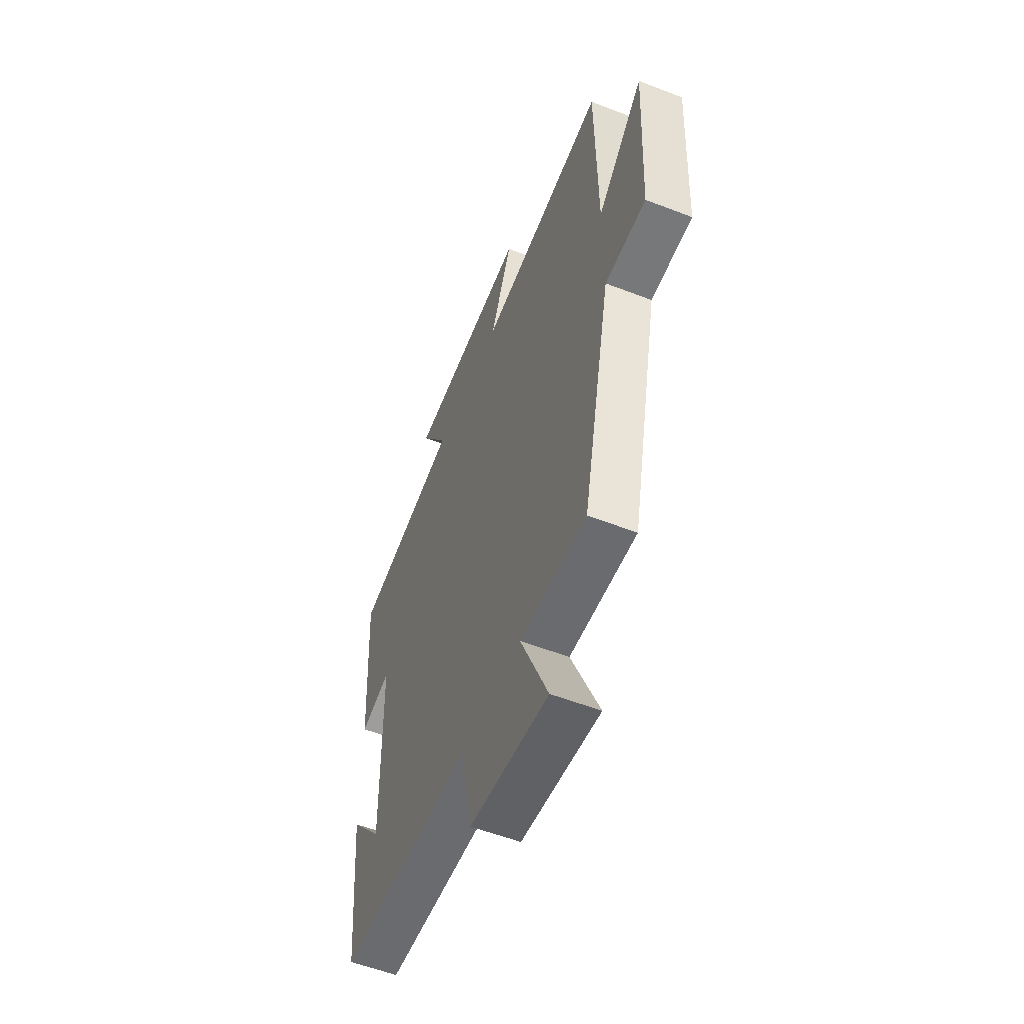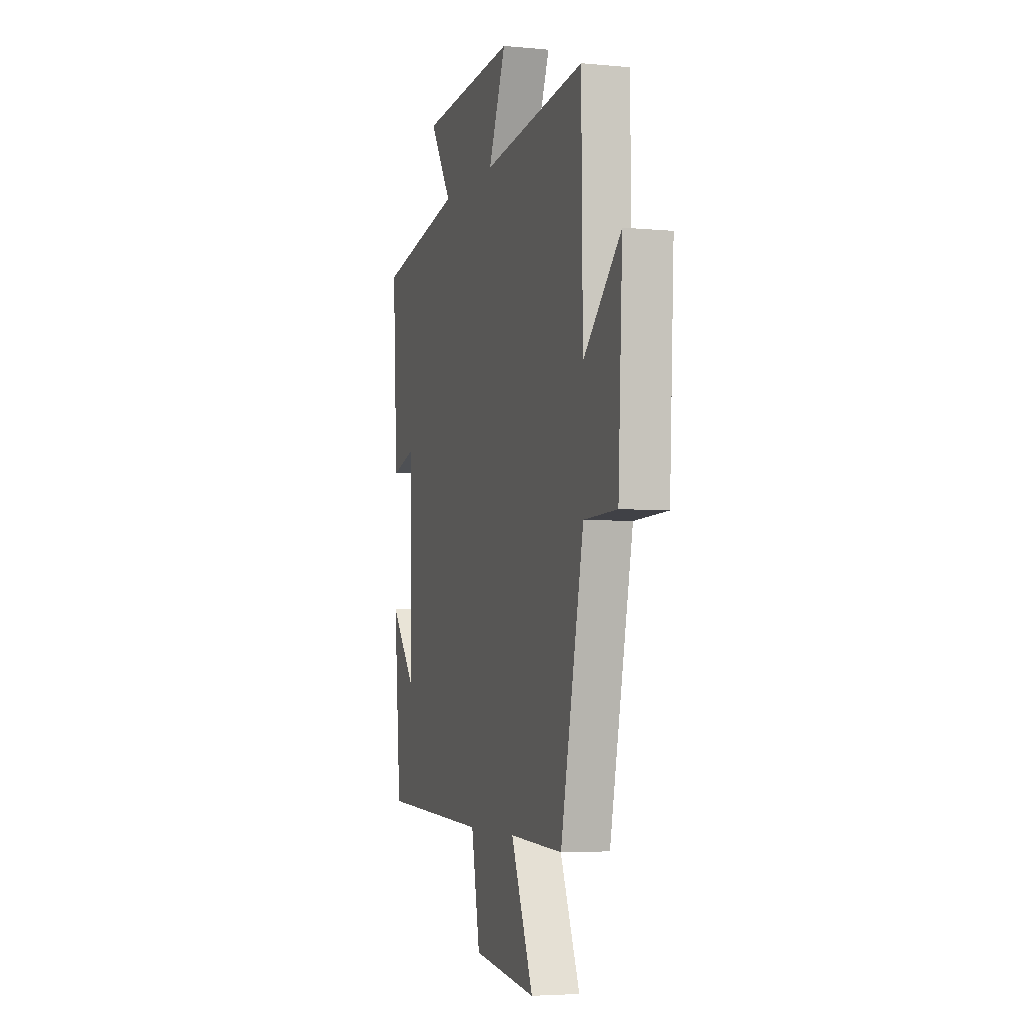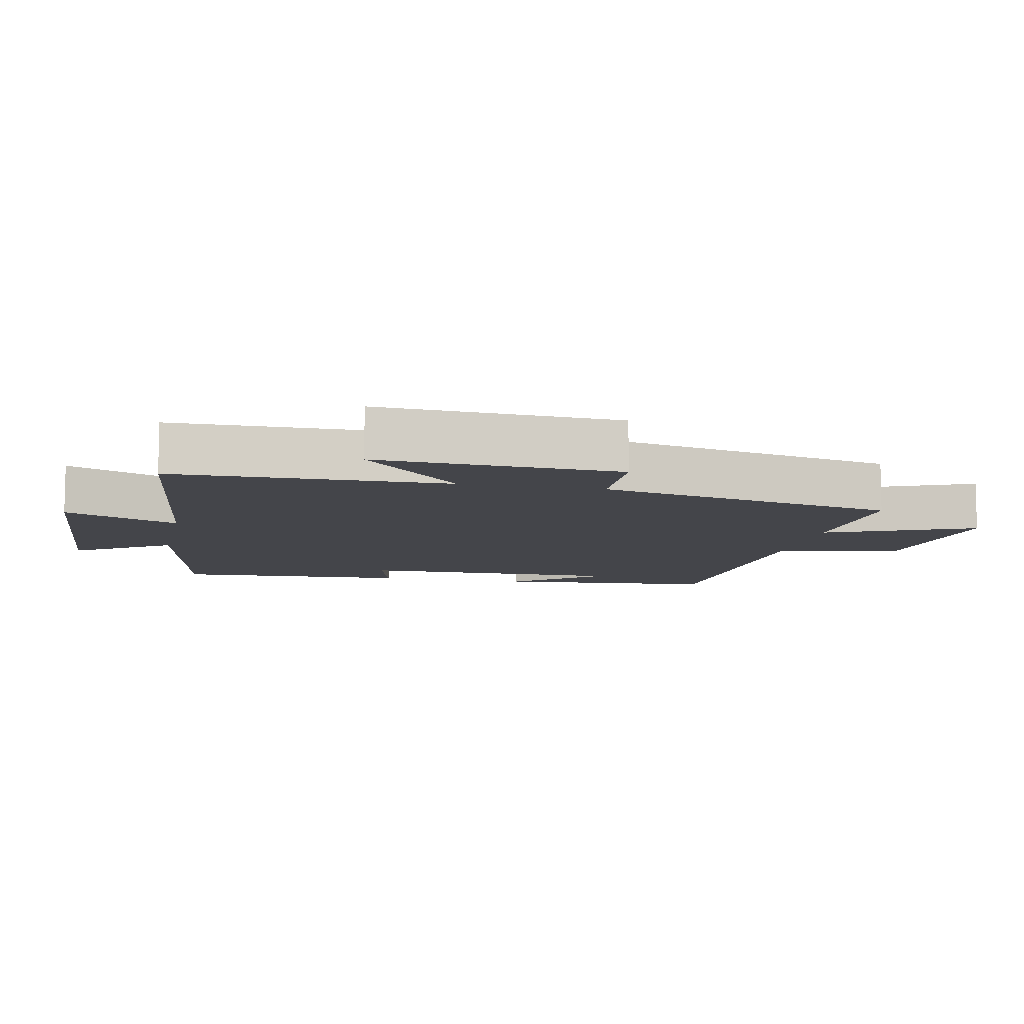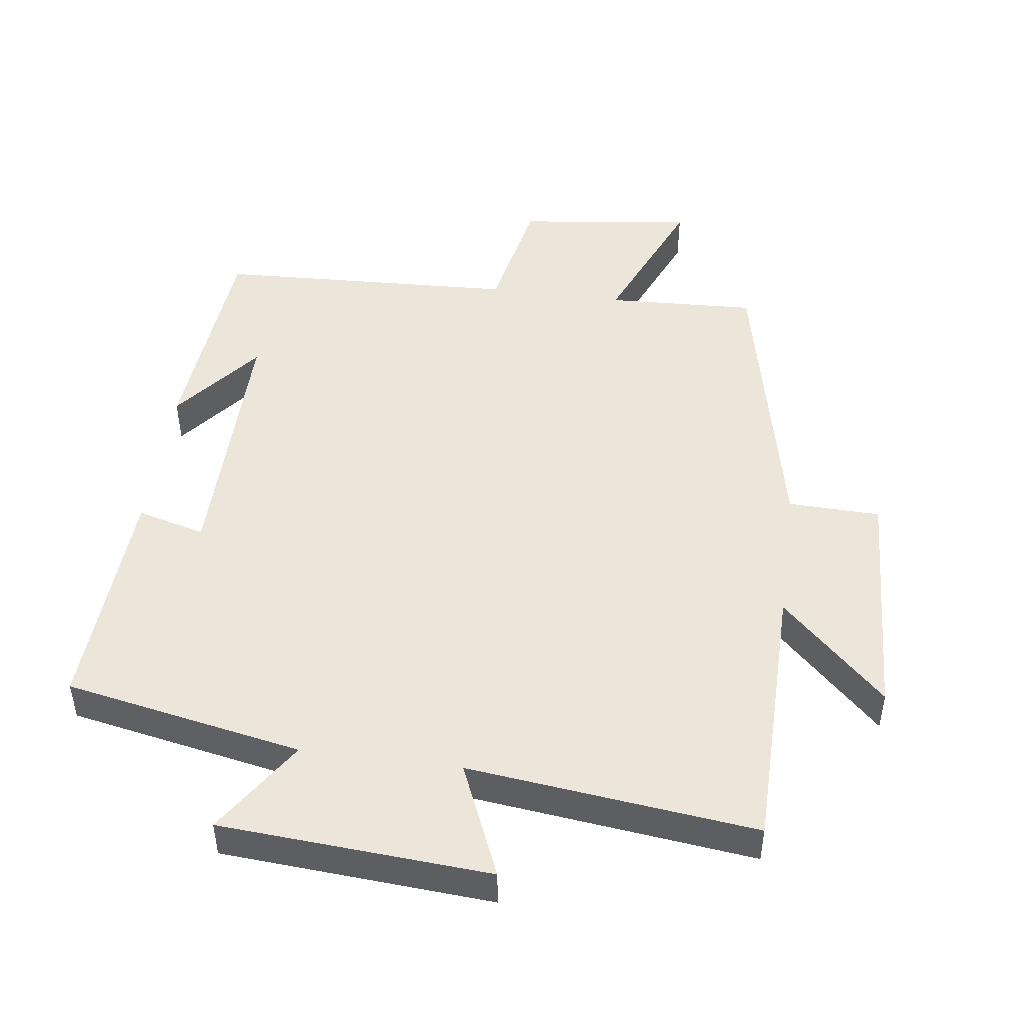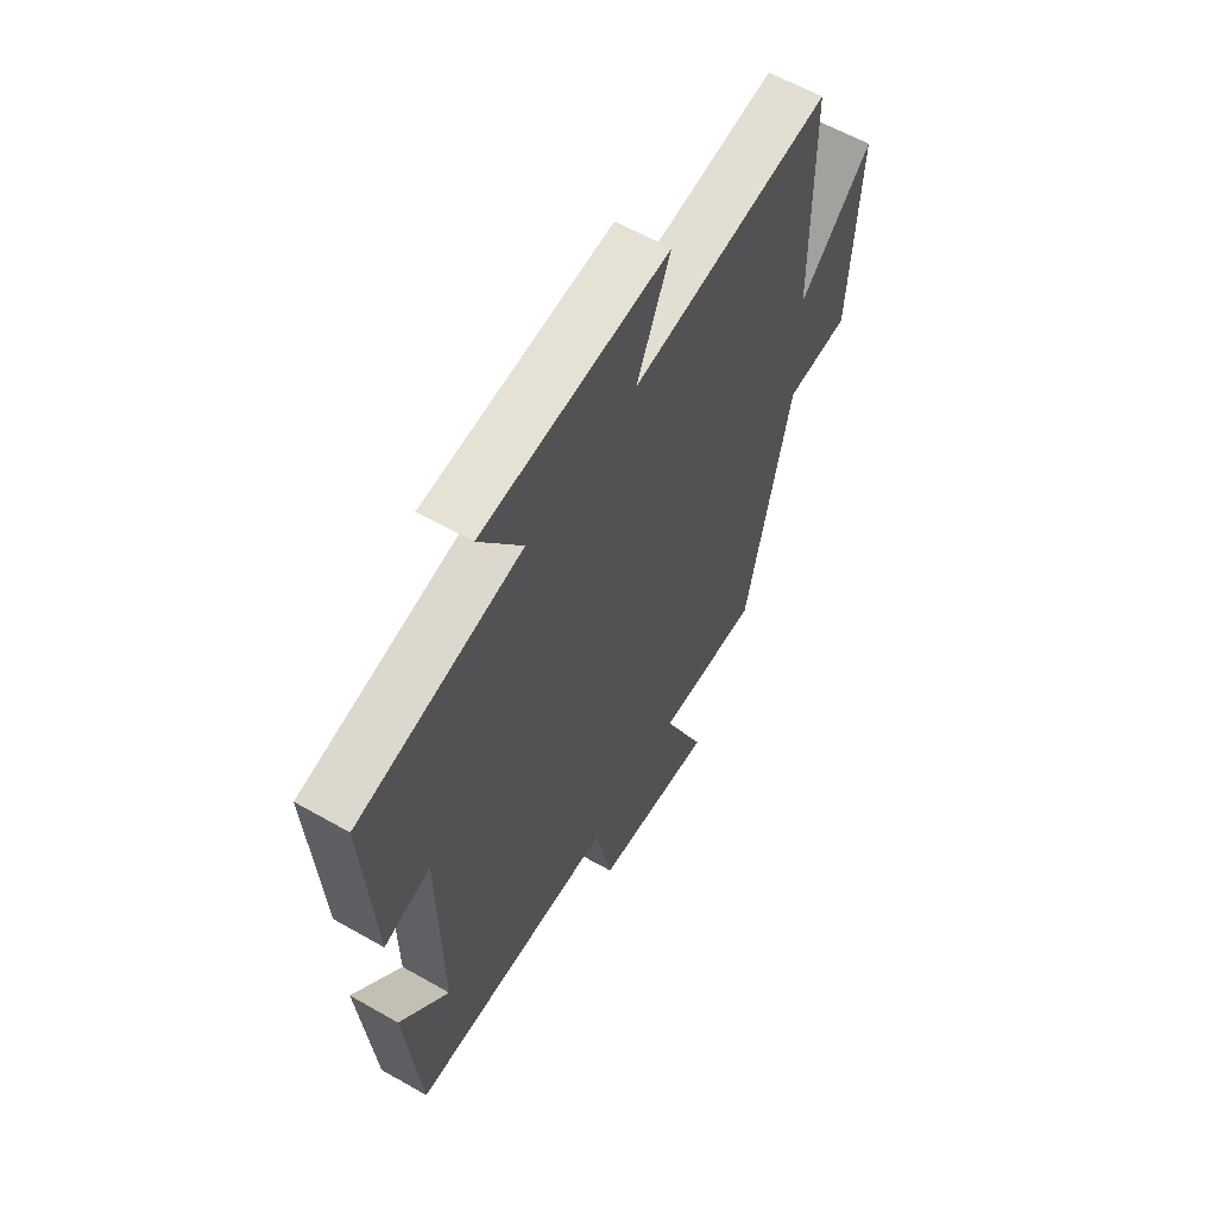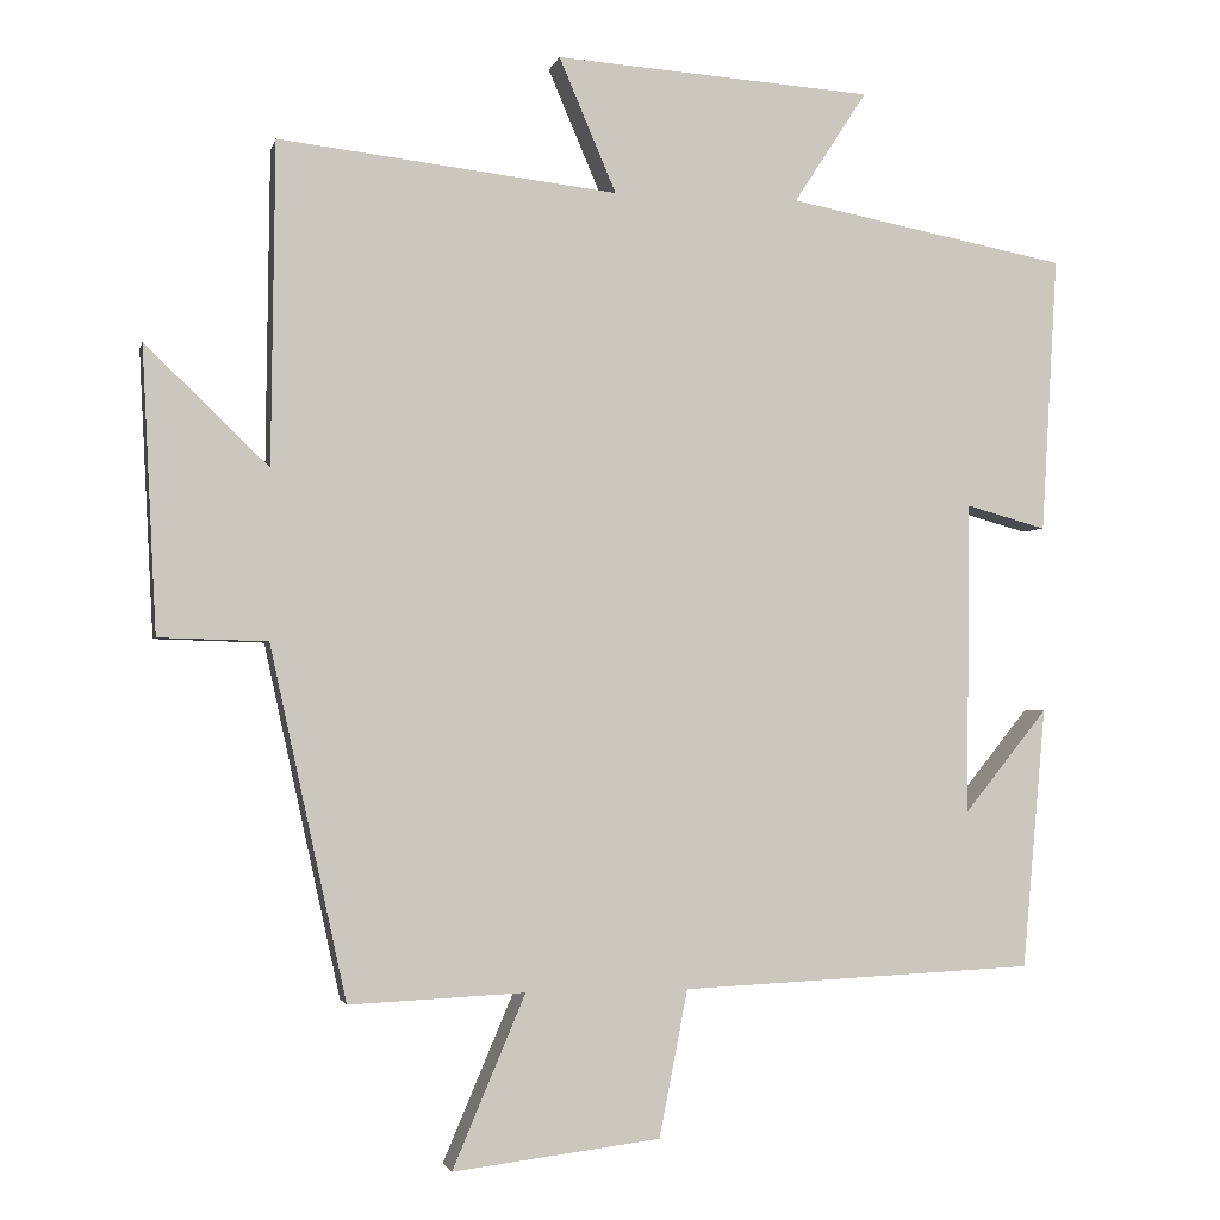
<metadata>
{"format":"obj","ext":"obj","renderer":"f3d","projection":"perspective","resolution":1024,"background":"white","views":[{"elev":-55.8,"azim":67.9,"up":"+Z"},{"elev":-4.4,"azim":72.8,"up":"+Z"},{"elev":-9.2,"azim":78.1,"up":"+Y"},{"elev":47.7,"azim":7.6,"up":"+Y"},{"elev":60.4,"azim":-59.7,"up":"+Z"},{"elev":-2.1,"azim":167.6,"up":"+Z"}]}
</metadata>
<code>
v 0.404 0.07 -0.51
v 0.182 0.07 -0.5
v 0.274 0.07 -0.717
v 0.012 0.07 -0.685
v -0.024 0.07 -0.5
v -0.471 0.07 -0.48
v -0.5 0.07 -0.151
v -0.395 0.07 -0.281
v -0.399 0.07 0.113
v -0.5 0.07 0.085
v -0.52 0.07 0.432
v -0.168 0.07 0.5
v -0.26 0.07 0.641
v 0.14 0.07 0.669
v 0.068 0.07 0.5
v 0.495 0.07 0.55
v 0.5 0.07 0.145
v 0.655 0.07 0.295
v 0.637 0.07 -0.063
v 0.5 0.07 -0.067
v 0.404 0 -0.51
v 0.182 0 -0.5
v 0.274 0 -0.717
v 0.012 0 -0.685
v -0.024 0 -0.5
v -0.471 0 -0.48
v -0.5 0 -0.151
v -0.395 0 -0.281
v -0.399 0 0.113
v -0.5 0 0.085
v -0.52 0 0.432
v -0.168 0 0.5
v -0.26 0 0.641
v 0.14 0 0.669
v 0.068 0 0.5
v 0.495 0 0.55
v 0.5 0 0.145
v 0.655 0 0.295
v 0.637 0 -0.063
v 0.5 0 -0.067
f 17 18 19 20
f 15 16 17 20
f 15 20 1 2
f 12 13 14 15
f 12 15 2
f 9 10 11 12
f 8 9 12 2
f 6 7 8
f 5 6 8 2
f 2 3 4 5
f 40 39 38 37
f 40 37 36 35
f 22 21 40 35
f 35 34 33 32
f 22 35 32
f 32 31 30 29
f 22 32 29 28
f 28 27 26
f 22 28 26 25
f 25 24 23 22
f 1 21 22 2
f 2 22 23 3
f 3 23 24 4
f 4 24 25 5
f 5 25 26 6
f 6 26 27 7
f 7 27 28 8
f 8 28 29 9
f 9 29 30 10
f 10 30 31 11
f 11 31 32 12
f 12 32 33 13
f 13 33 34 14
f 14 34 35 15
f 15 35 36 16
f 16 36 37 17
f 17 37 38 18
f 18 38 39 19
f 19 39 40 20
f 20 40 21 1

</code>
